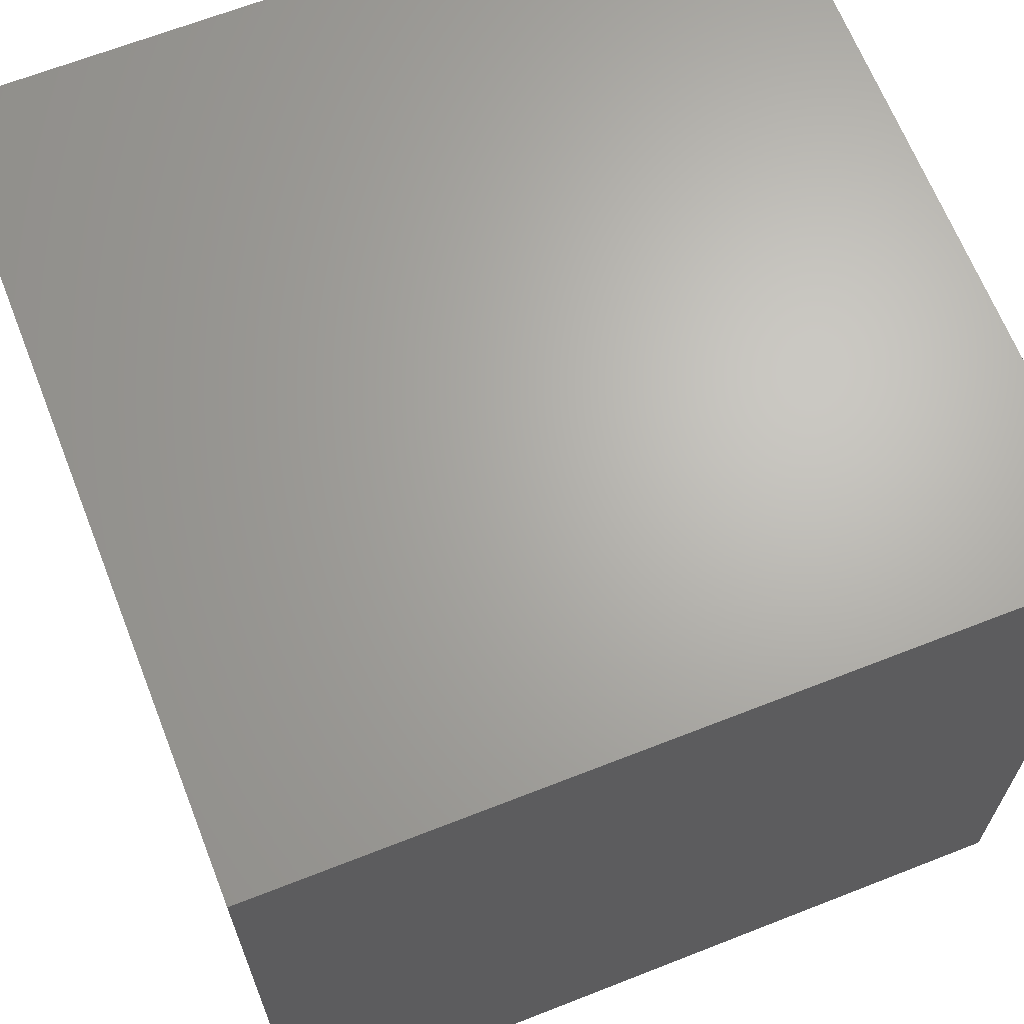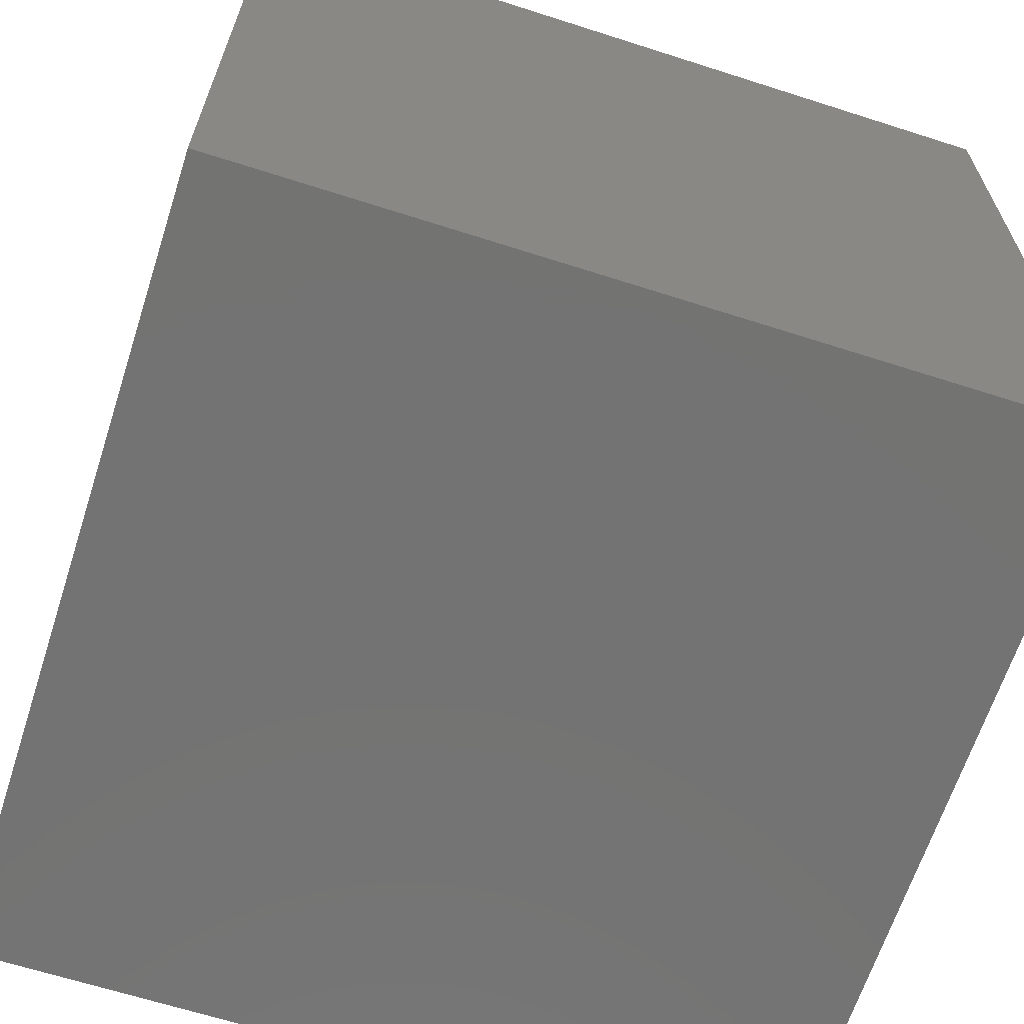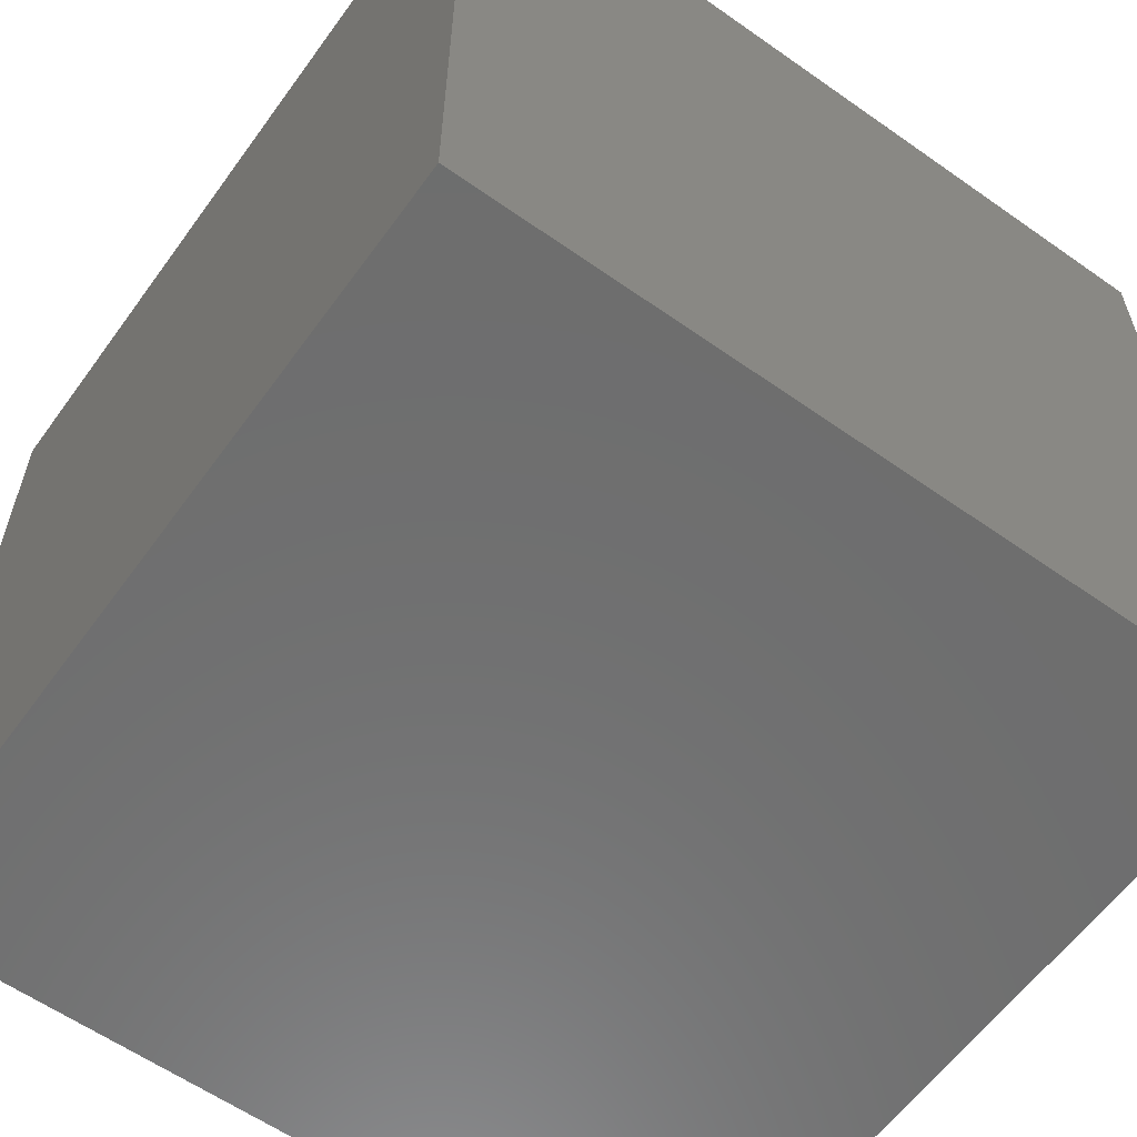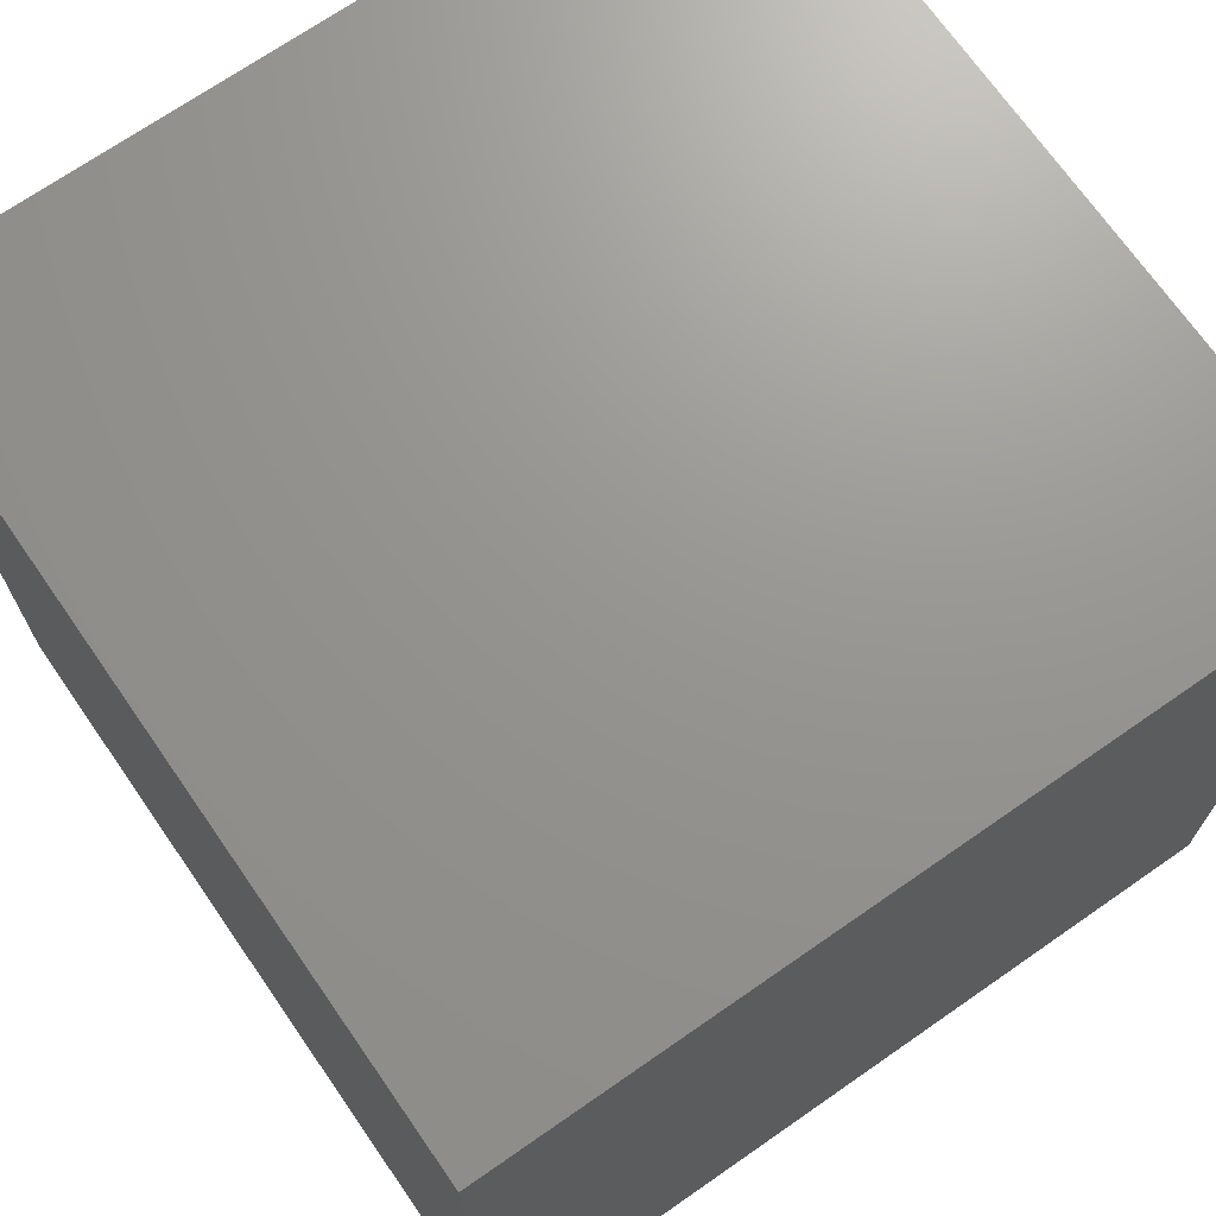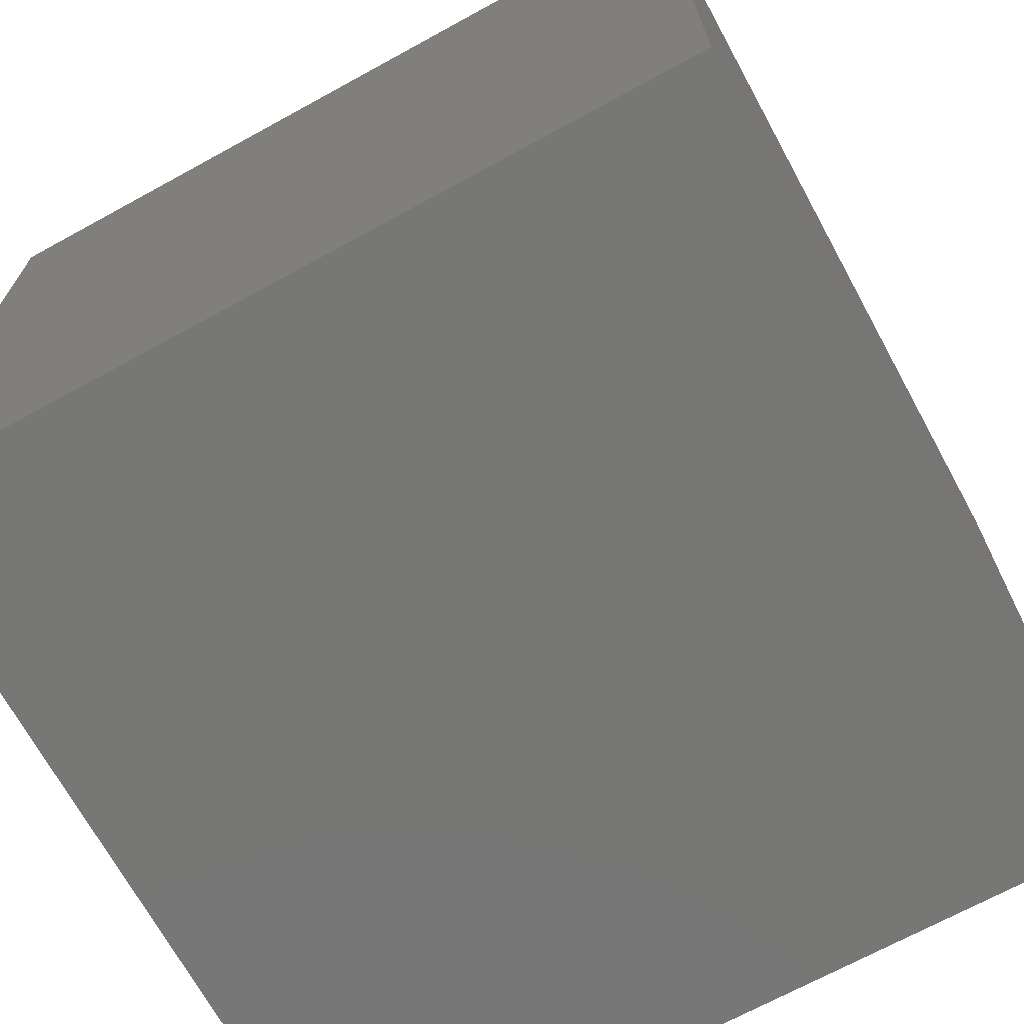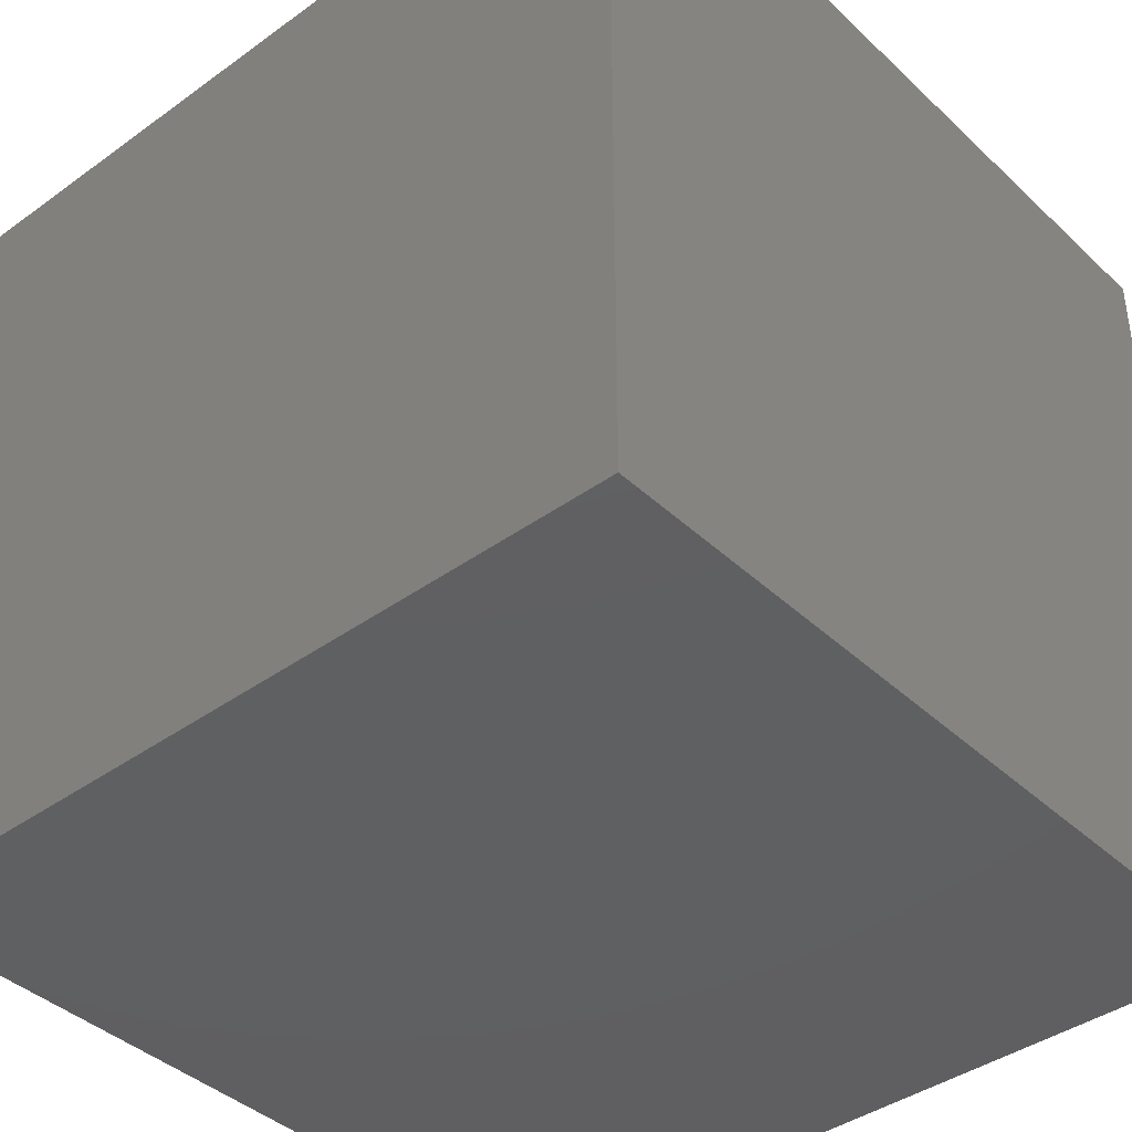
<metadata>
{"format":"stl","ext":"stl","renderer":"f3d","projection":"perspective","resolution":1024,"background":"white","views":[{"elev":66.2,"azim":-21.5,"up":"+Y"},{"elev":-65.2,"azim":162.1,"up":"+Z"},{"elev":-59.9,"azim":-125.8,"up":"+Y"},{"elev":70.6,"azim":-124.8,"up":"+Y"},{"elev":-69.7,"azim":-61.3,"up":"+Y"},{"elev":-40.6,"azim":-48.6,"up":"+Z"}]}
</metadata>
<code>
# stl→obj: 8 verts, 12 faces
v -6 -5 3
v -7 -5 3
v -6 -6 3
v -7 -6 3
v -6 -6 2
v -7 -6 2
v -6 -5 2
v -7 -5 2
f 1 2 3
f 3 2 4
f 5 6 7
f 7 6 8
f 4 6 3
f 3 6 5
f 2 8 4
f 4 8 6
f 1 7 2
f 2 7 8
f 3 5 1
f 1 5 7

</code>
